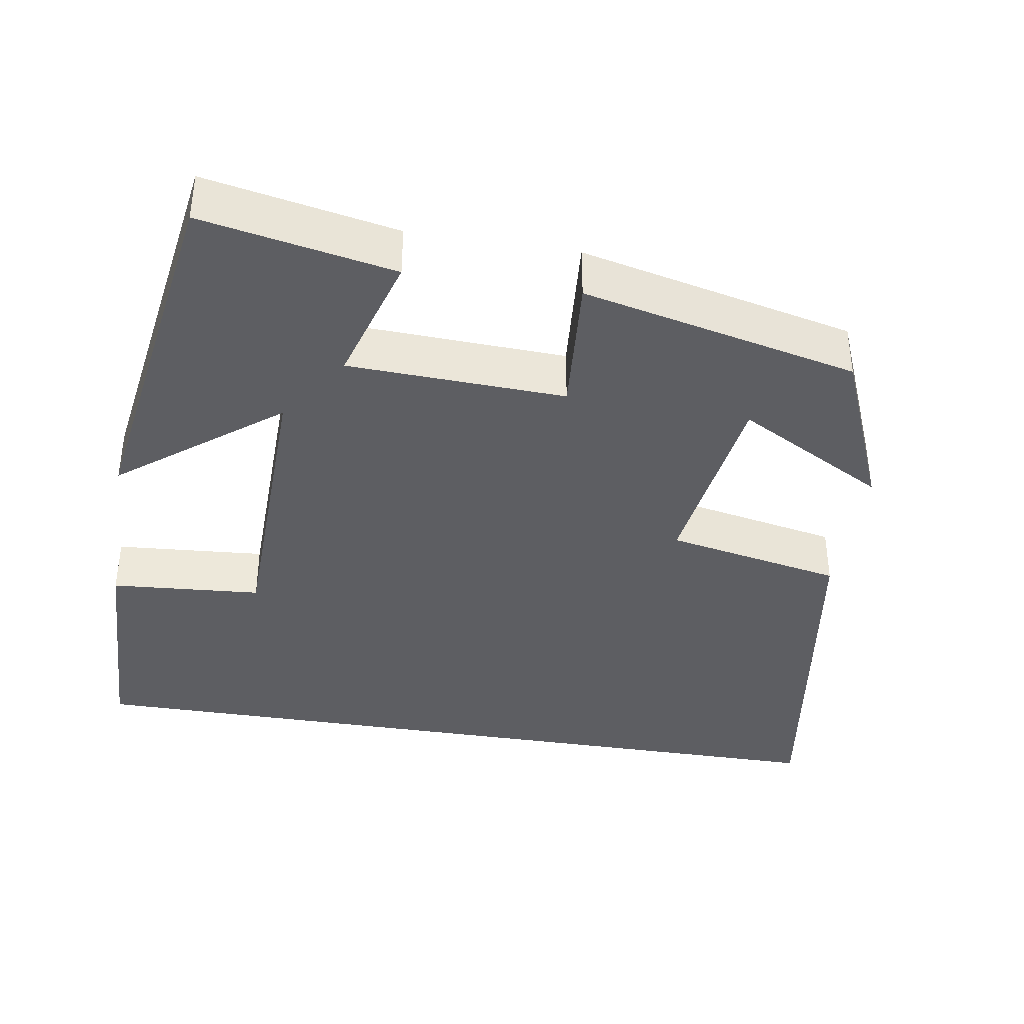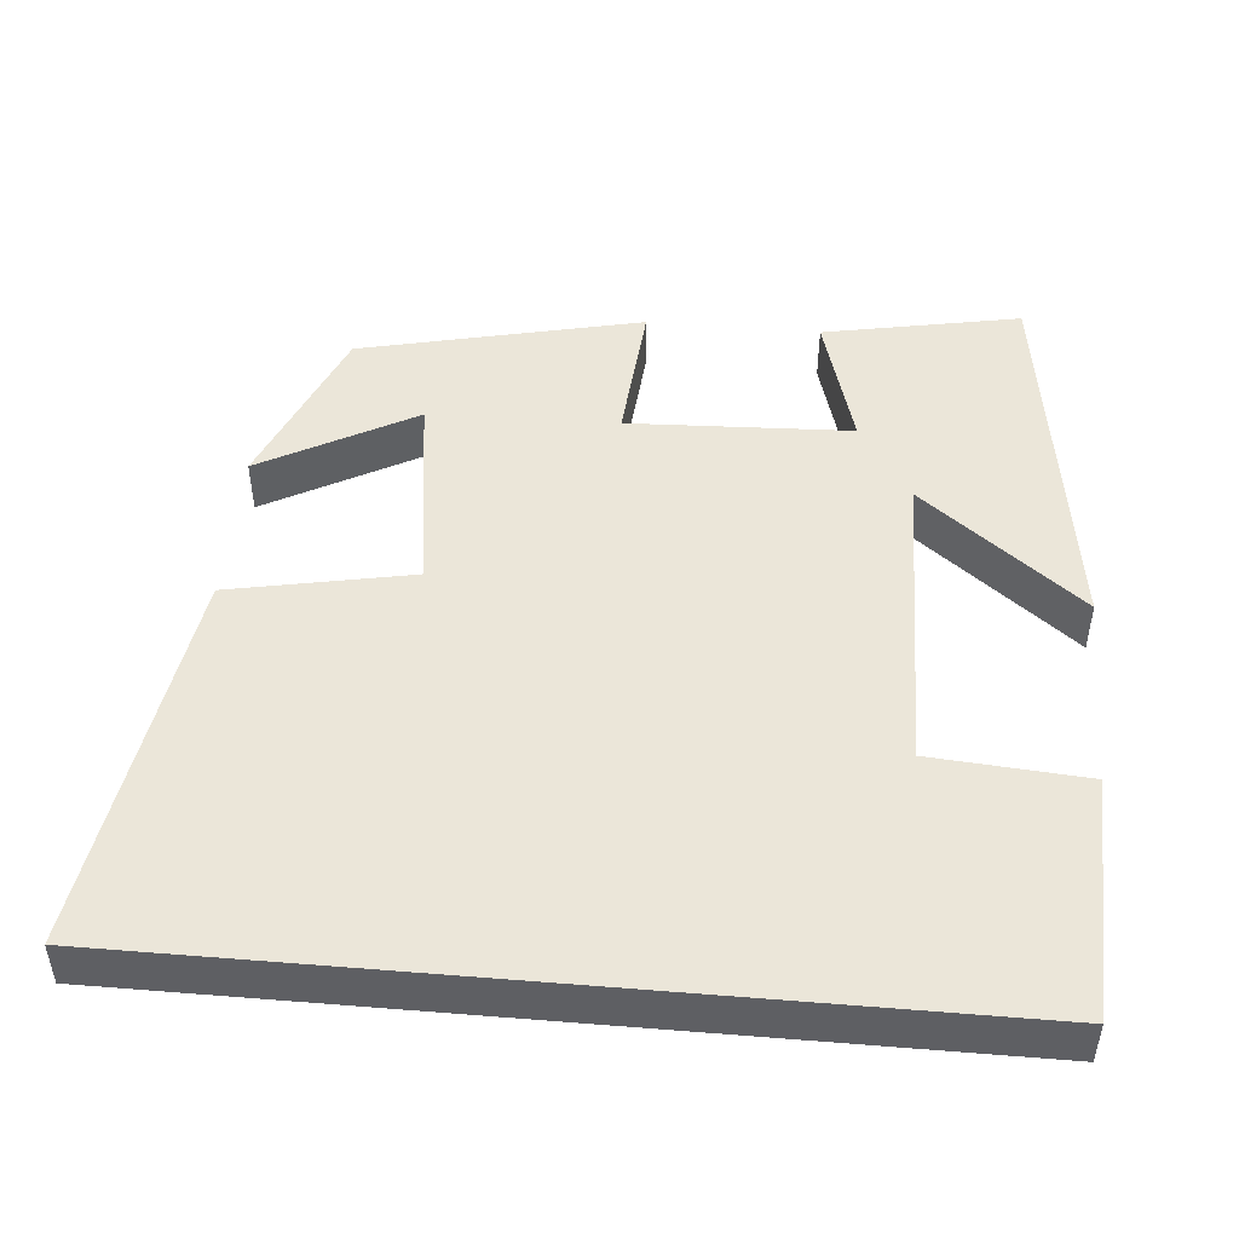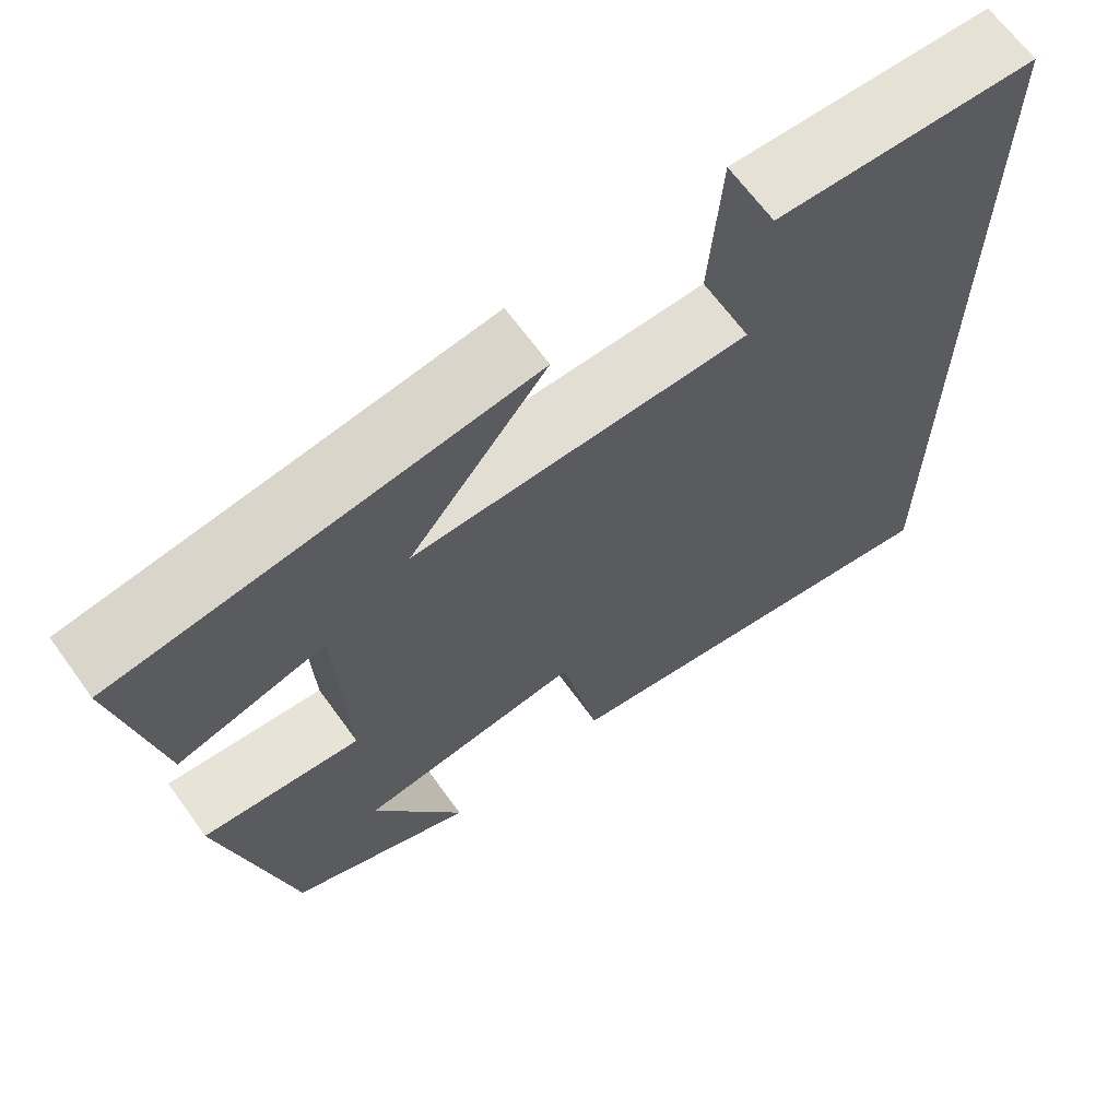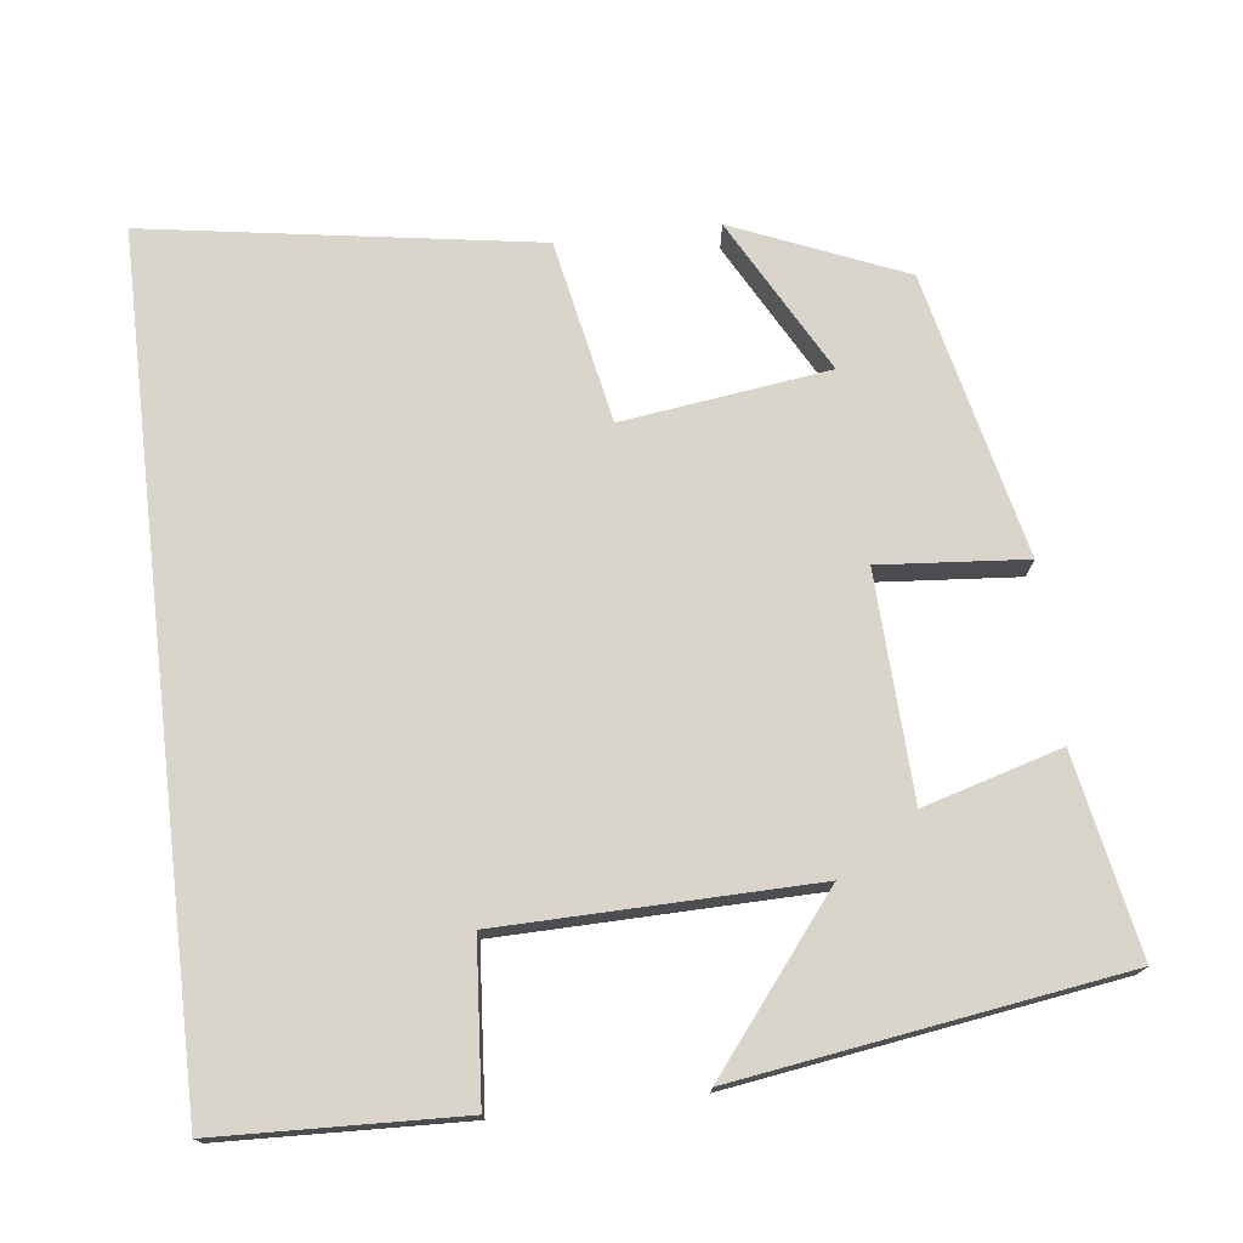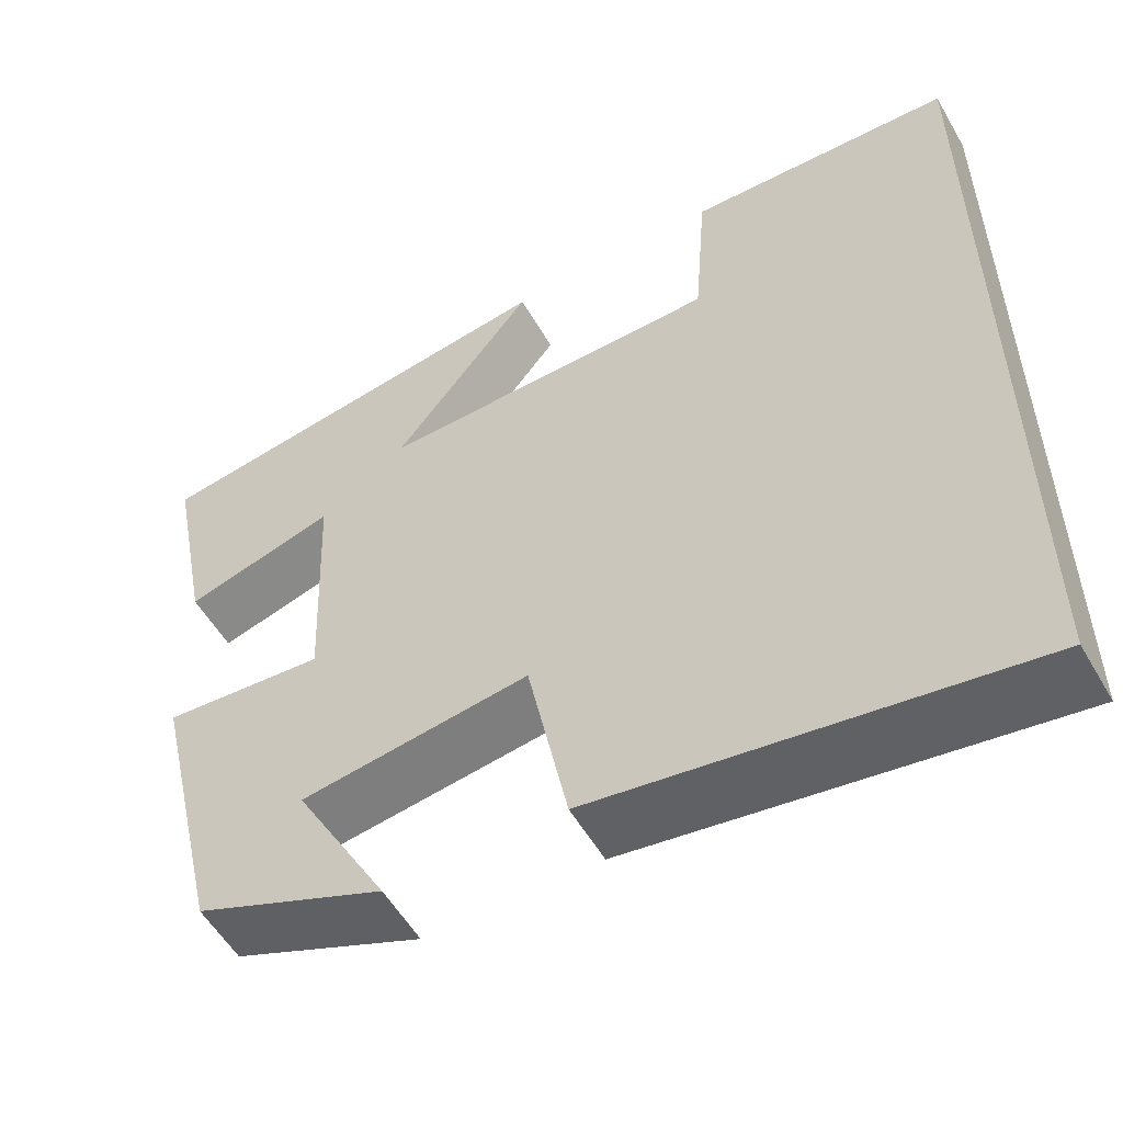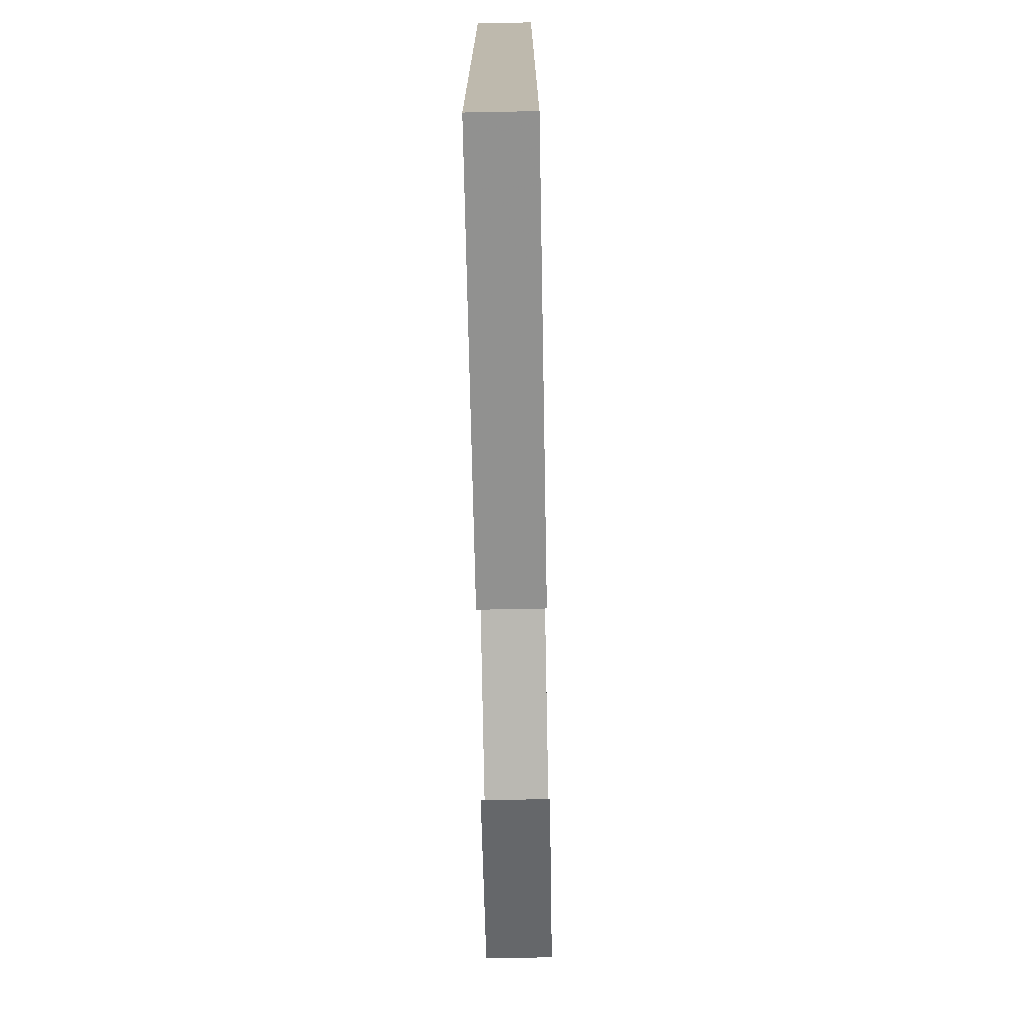
<metadata>
{"format":"obj","ext":"obj","renderer":"f3d","projection":"perspective","resolution":1024,"background":"white","views":[{"elev":-38.5,"azim":80.7,"up":"+Y"},{"elev":48.1,"azim":-84.9,"up":"+Y"},{"elev":66.2,"azim":144.1,"up":"+Z"},{"elev":74.3,"azim":-6.7,"up":"+Y"},{"elev":-55.1,"azim":-150.3,"up":"+Z"},{"elev":-74.6,"azim":-88.9,"up":"+Z"}]}
</metadata>
<code>
v -0.5 0.07 -0.577
v -0.5 0.07 0.489
v -0.19 0.07 0.5
v -0.175 0.07 0.301
v 0.223 0.07 0.293
v 0.06 0.07 0.5
v 0.549 0.07 0.426
v 0.5 0.07 0.173
v 0.325 0.07 0.224
v 0.313 0.07 -0.062
v 0.5 0.07 -0.047
v 0.417 0.07 -0.409
v 0.199 0.07 -0.5
v 0.307 0.07 -0.303
v 0.043 0.07 -0.267
v -0.003 0.07 -0.5
v -0.5 0 -0.577
v -0.5 0 0.489
v -0.19 0 0.5
v -0.175 0 0.301
v 0.223 0 0.293
v 0.06 0 0.5
v 0.549 0 0.426
v 0.5 0 0.173
v 0.325 0 0.224
v 0.313 0 -0.062
v 0.5 0 -0.047
v 0.417 0 -0.409
v 0.199 0 -0.5
v 0.307 0 -0.303
v 0.043 0 -0.267
v -0.003 0 -0.5
f 15 16 1 2
f 14 15 2
f 11 12 13 14
f 10 11 14
f 10 14 2
f 6 7 8 9
f 5 6 9
f 4 5 9 10
f 2 3 4
f 2 4 10
f 18 17 32 31
f 18 31 30
f 30 29 28 27
f 30 27 26
f 18 30 26
f 25 24 23 22
f 25 22 21
f 26 25 21 20
f 20 19 18
f 26 20 18
f 1 17 18 2
f 2 18 19 3
f 3 19 20 4
f 4 20 21 5
f 5 21 22 6
f 6 22 23 7
f 7 23 24 8
f 8 24 25 9
f 9 25 26 10
f 10 26 27 11
f 11 27 28 12
f 12 28 29 13
f 13 29 30 14
f 14 30 31 15
f 15 31 32 16
f 16 32 17 1

</code>
